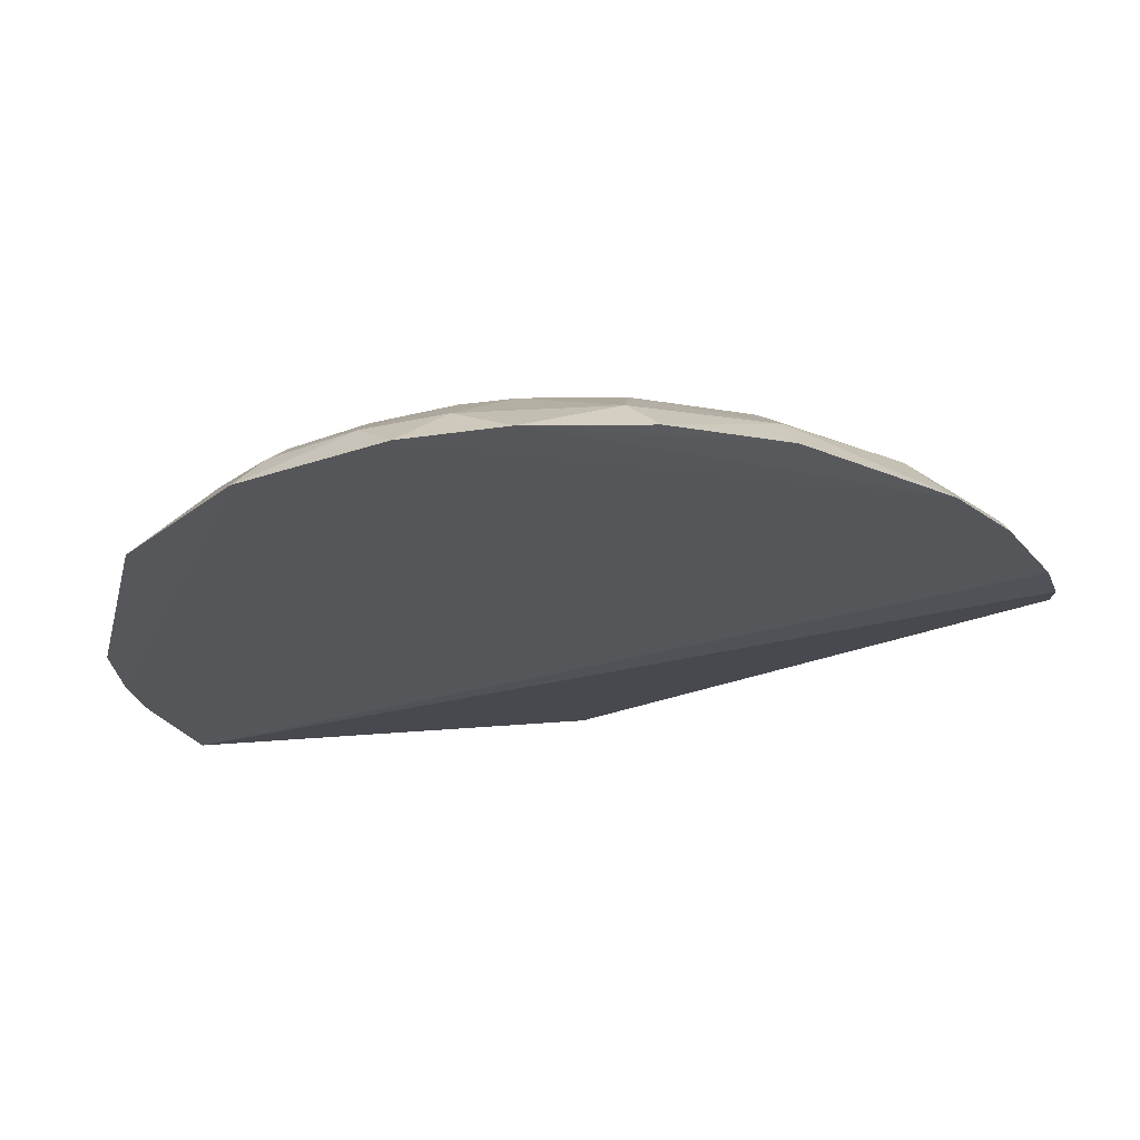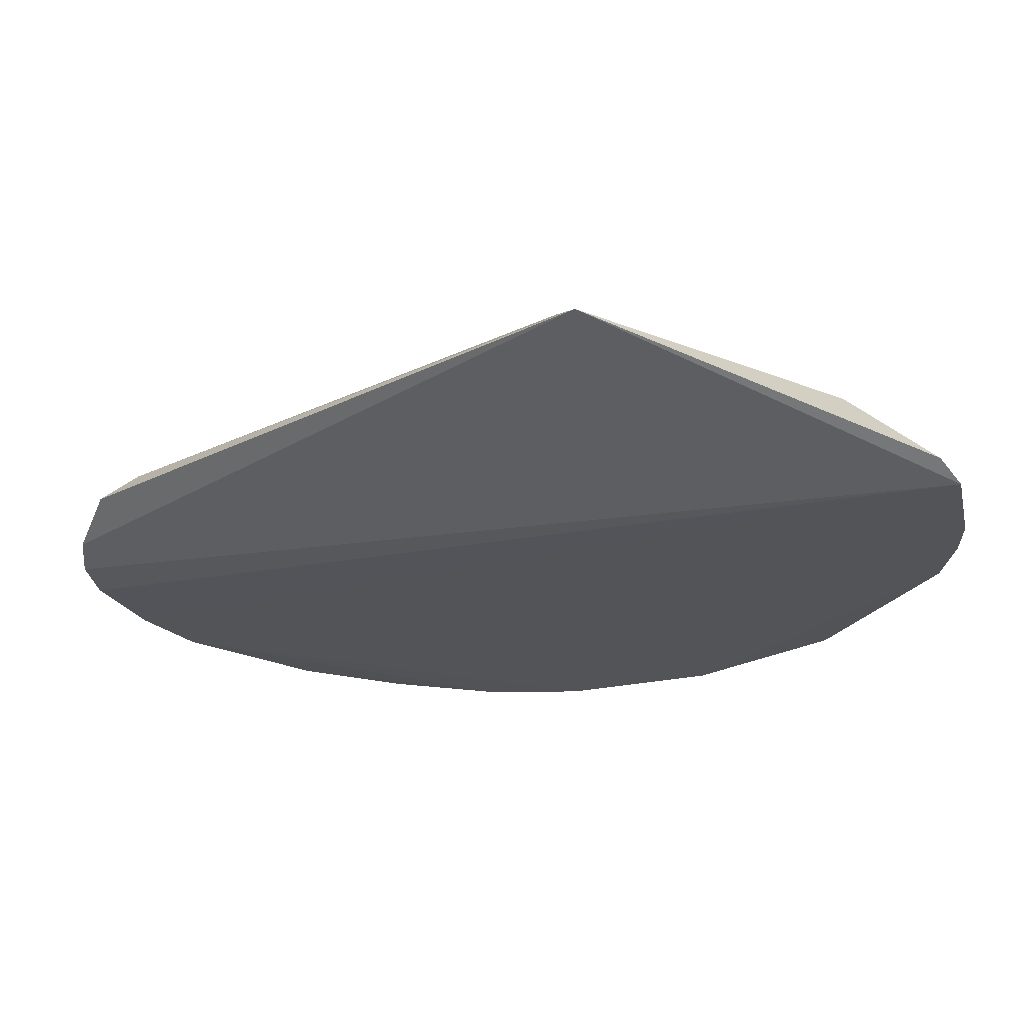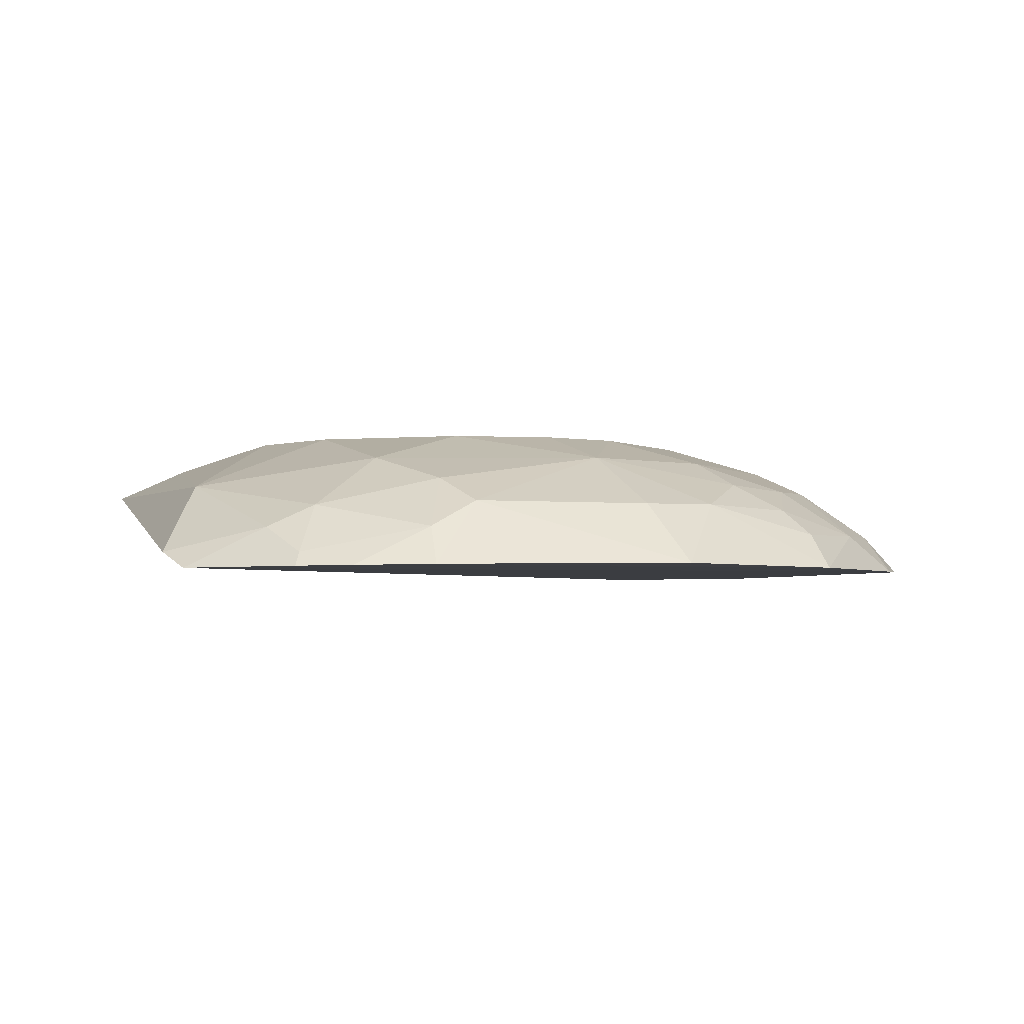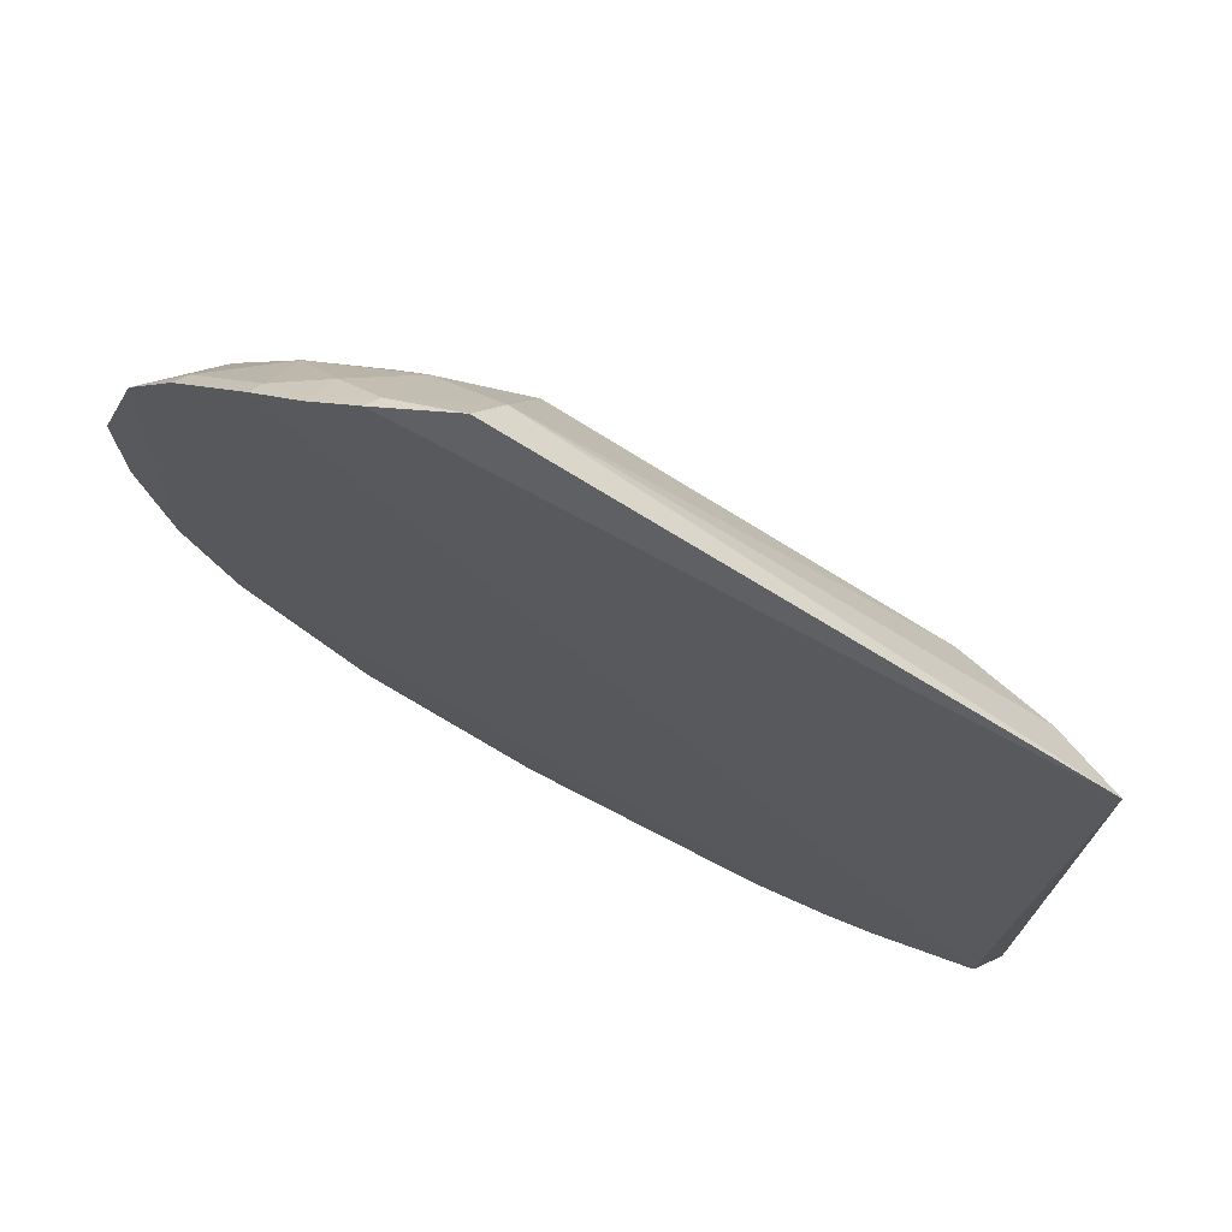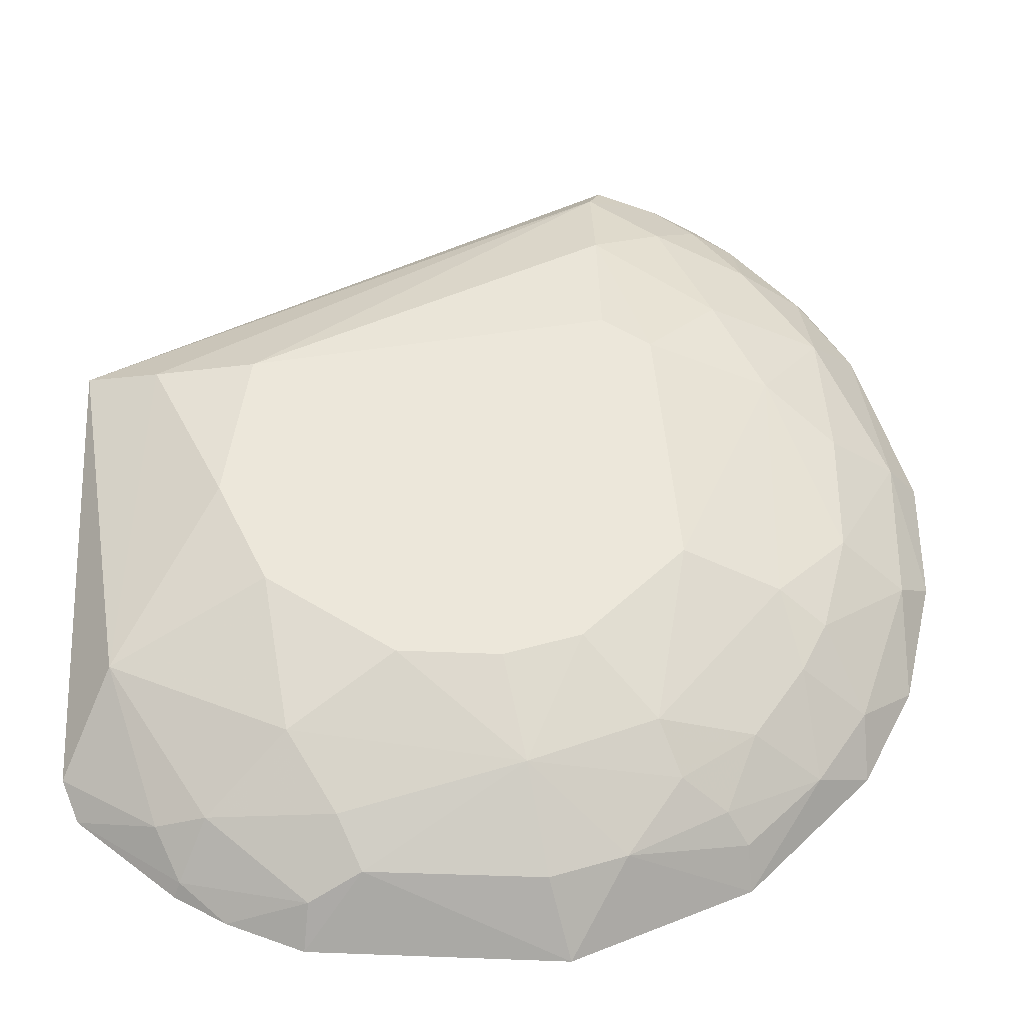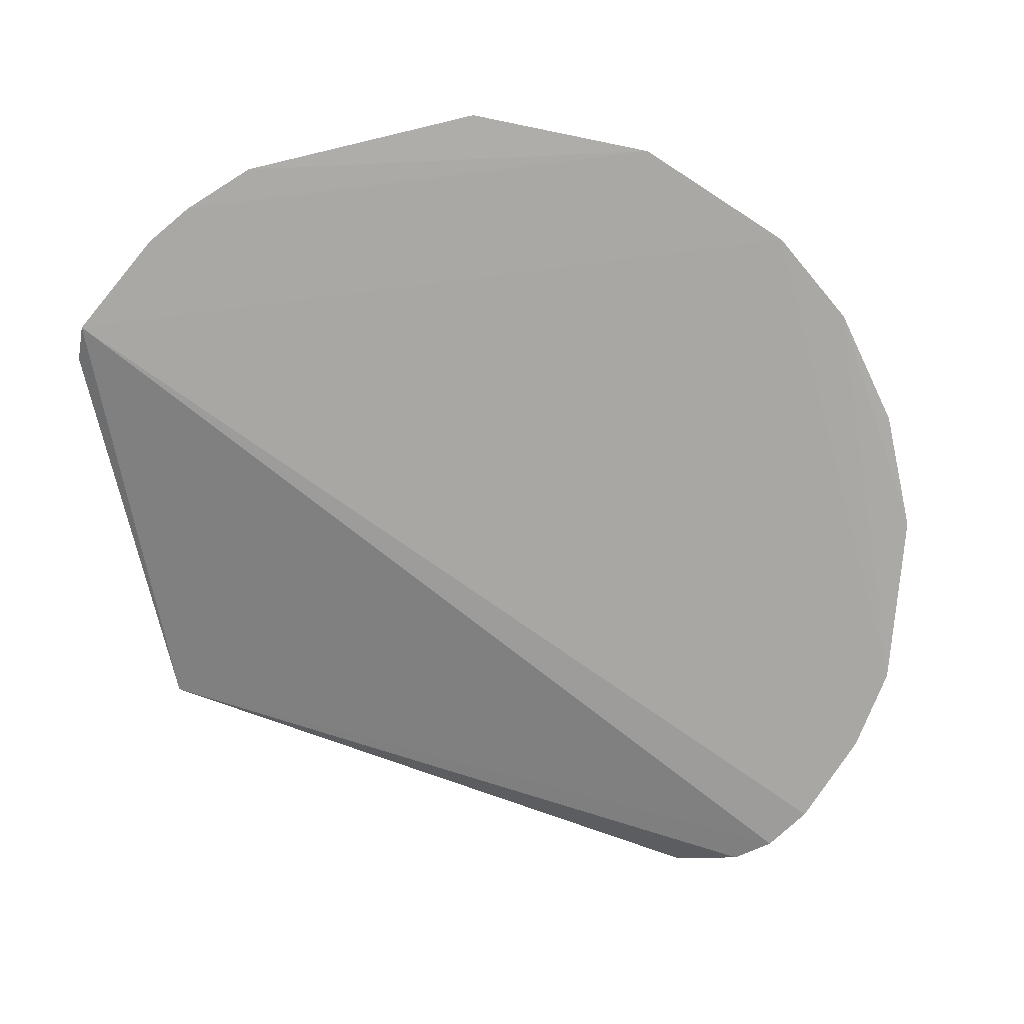
<metadata>
{"format":"obj","ext":"obj","renderer":"f3d","projection":"perspective","resolution":1024,"background":"white","views":[{"elev":-25.7,"azim":75.3,"up":"+Z"},{"elev":-23.7,"azim":-114.4,"up":"+Z"},{"elev":-2.6,"azim":-14.3,"up":"+Z"},{"elev":74.8,"azim":-153.0,"up":"+Y"},{"elev":-34.1,"azim":-4.1,"up":"+Y"},{"elev":-74.4,"azim":12.7,"up":"+Z"}]}
</metadata>
<code>
v 0.004807 -0.2826 0.01719
v 0.225 -0.03355 0.01733
v 0.005826 -0.1226 0.09787
v 0.02804 0.2525 0.04117
v -0.2704 -0.2069 0.01453
v 0.1222 0.06892 0.08183
v 0.1461 -0.176 0.03661
v 0.1784 -0.1638 0.01499
v 0.1203 0.2273 0.01468
v -0.1262 -0.2225 0.06649
v -0.2446 0.05465 0.08525
v 0.06285 -0.1935 0.06656
v 0.1648 -0.0336 0.06674
v -0.1842 -0.2657 0.01539
v 0.1069 -0.2368 0.01577
v 0.0681 0.2531 0.02422
v 0.1928 0.1405 0.01479
v 0.1187 0.1822 0.05002
v 0.02017 0.172 0.08446
v -0.1717 -0.0929 0.09753
v -0.01016 -0.2492 0.05195
v 0.1353 -0.1208 0.06584
v 0.06488 -0.06351 0.0974
v -0.1977 -0.2193 0.0504
v -0.1408 -0.281 0.01598
v 0.08985 -0.2056 0.05079
v 0.09291 0.2449 0.01726
v -0.2862 0.06213 0.06643
v 0.2082 -0.1062 0.01565
v 0.2051 0.03932 0.03863
v 0.1591 0.1806 0.02254
v 0.08985 0.2251 0.03771
v 0.02018 0.2312 0.05789
v 0.09255 0.1273 0.08055
v -0.09758 -0.1374 0.09774
v -0.1871 0.05509 0.09881
v -0.02415 -0.1945 0.08169
v 0.122 -0.07707 0.0808
v -0.2106 -0.2456 0.023
v -0.2563 -0.1348 0.06436
v -0.1112 -0.2496 0.05247
v 0.103 -0.2182 0.03586
v 0.03346 -0.235 0.05252
v 0.1056 -0.1637 0.06432
v 0.2245 0.03983 0.01698
v 0.2047 -0.04689 0.03792
v 0.1752 -0.1329 0.03695
v 0.1647 0.03916 0.06633
v 0.1616 0.1249 0.05004
v 0.1635 0.1842 0.01471
v 0.1168 0.2229 0.02251
v 0.06443 0.2465 0.03278
v 0.06223 0.1989 0.0644
v 0.05022 0.08432 0.09774
v -0.1555 -0.1796 0.08043
v -0.2012 -0.03376 0.09769
v 0.02113 0.09968 0.09956
v 0.04896 -0.165 0.08119
v -0.0386 -0.1374 0.09811
v 0.1501 -0.0912 0.06597
v -0.2253 -0.2195 0.0376
v -0.2134 -0.2507 0.01514
v -0.1397 -0.2619 0.03734
v -0.2801 -0.186 0.02399
f 15 8 7
f 15 14 8
f 25 15 1
f 25 14 15
f 27 9 5
f 28 4 16
f 28 27 5
f 28 16 27
f 29 8 17
f 33 28 11
f 33 4 28
f 36 33 11
f 36 19 33
f 36 20 35
f 38 13 6
f 38 6 23
f 40 11 28
f 41 25 1
f 41 1 21
f 41 37 10
f 41 21 37
f 42 15 7
f 42 7 26
f 43 26 12
f 43 42 26
f 43 21 1
f 43 1 15
f 43 15 42
f 43 37 21
f 43 12 37
f 44 12 26
f 44 22 38
f 44 26 7
f 44 7 22
f 45 29 17
f 45 2 29
f 45 30 2
f 45 17 30
f 46 29 2
f 46 30 13
f 46 2 30
f 47 22 7
f 47 7 8
f 47 8 29
f 47 29 46
f 48 6 13
f 48 13 30
f 49 31 18
f 49 17 31
f 49 6 48
f 49 34 6
f 49 18 34
f 49 48 30
f 49 30 17
f 50 31 17
f 50 5 9
f 50 17 8
f 50 8 5
f 51 18 31
f 51 32 18
f 51 9 27
f 51 27 32
f 51 50 9
f 51 31 50
f 52 16 4
f 52 4 33
f 52 32 27
f 52 27 16
f 53 33 19
f 53 18 32
f 53 52 33
f 53 32 52
f 53 34 18
f 53 19 34
f 54 23 6
f 54 6 34
f 54 34 19
f 55 35 20
f 55 37 35
f 55 10 37
f 55 20 40
f 55 40 24
f 55 24 10
f 56 36 11
f 56 20 36
f 56 40 20
f 56 11 40
f 57 3 23
f 57 23 54
f 57 54 19
f 57 19 36
f 58 37 12
f 58 3 37
f 58 12 44
f 58 44 38
f 58 38 23
f 58 23 3
f 59 37 3
f 59 35 37
f 59 3 57
f 59 57 36
f 59 36 35
f 60 38 22
f 60 13 38
f 60 46 13
f 60 47 46
f 60 22 47
f 61 39 24
f 61 5 39
f 61 24 40
f 62 39 5
f 62 14 39
f 62 5 8
f 62 8 14
f 63 39 14
f 63 24 39
f 63 14 25
f 63 25 41
f 63 41 10
f 63 10 24
f 64 40 28
f 64 28 5
f 64 61 40
f 64 5 61

</code>
